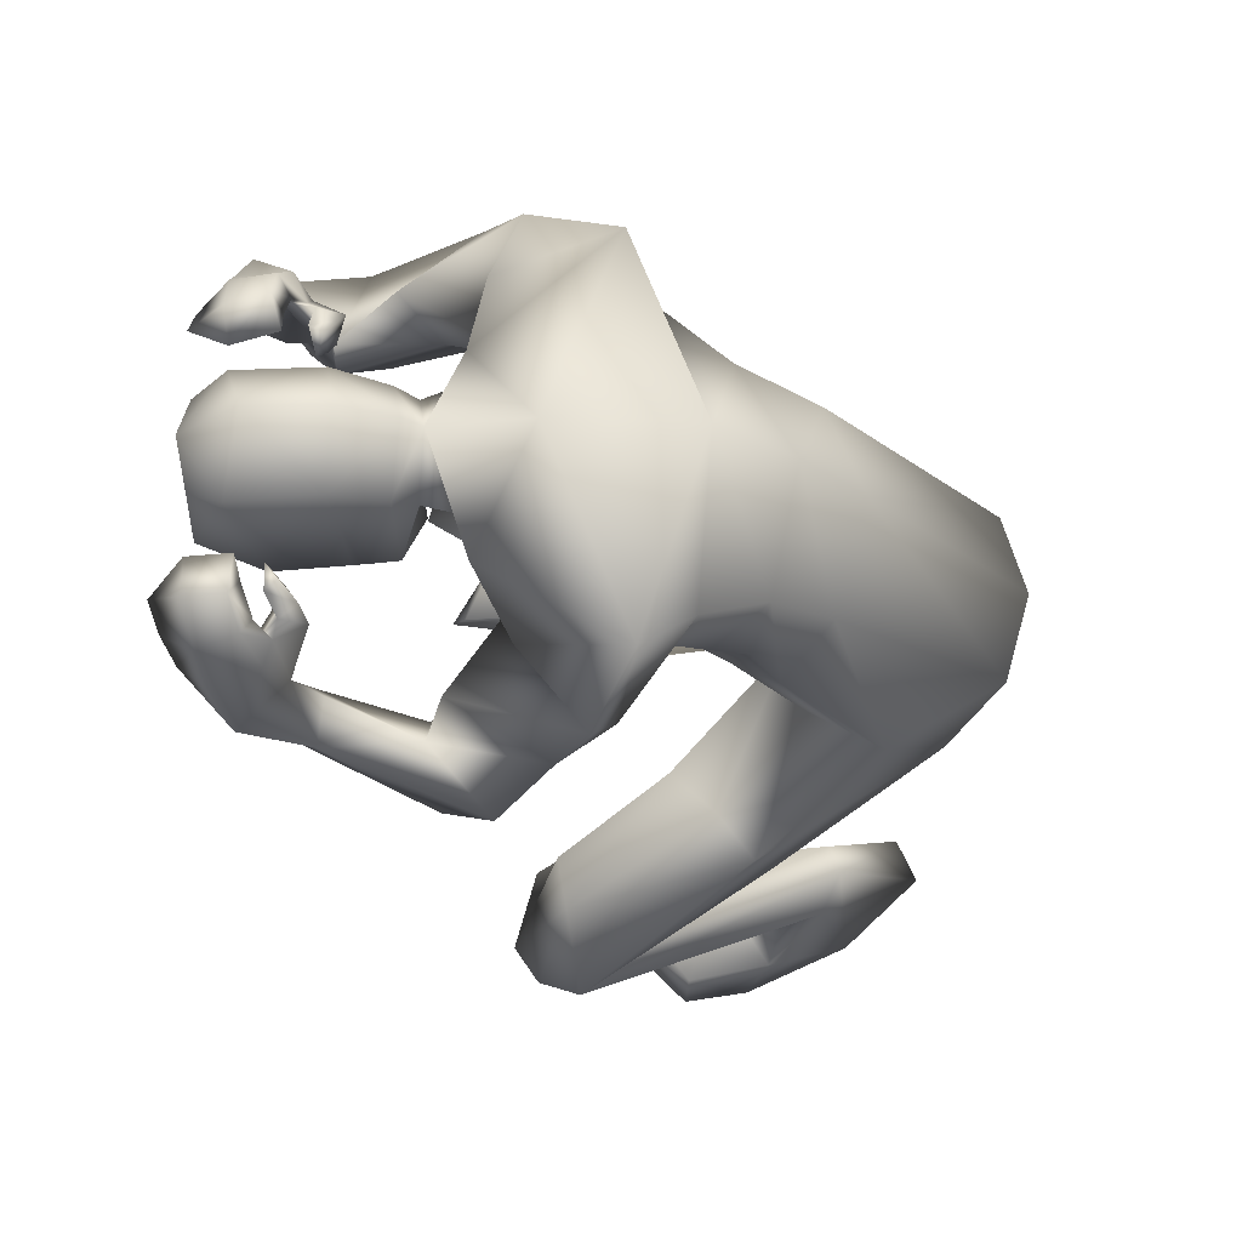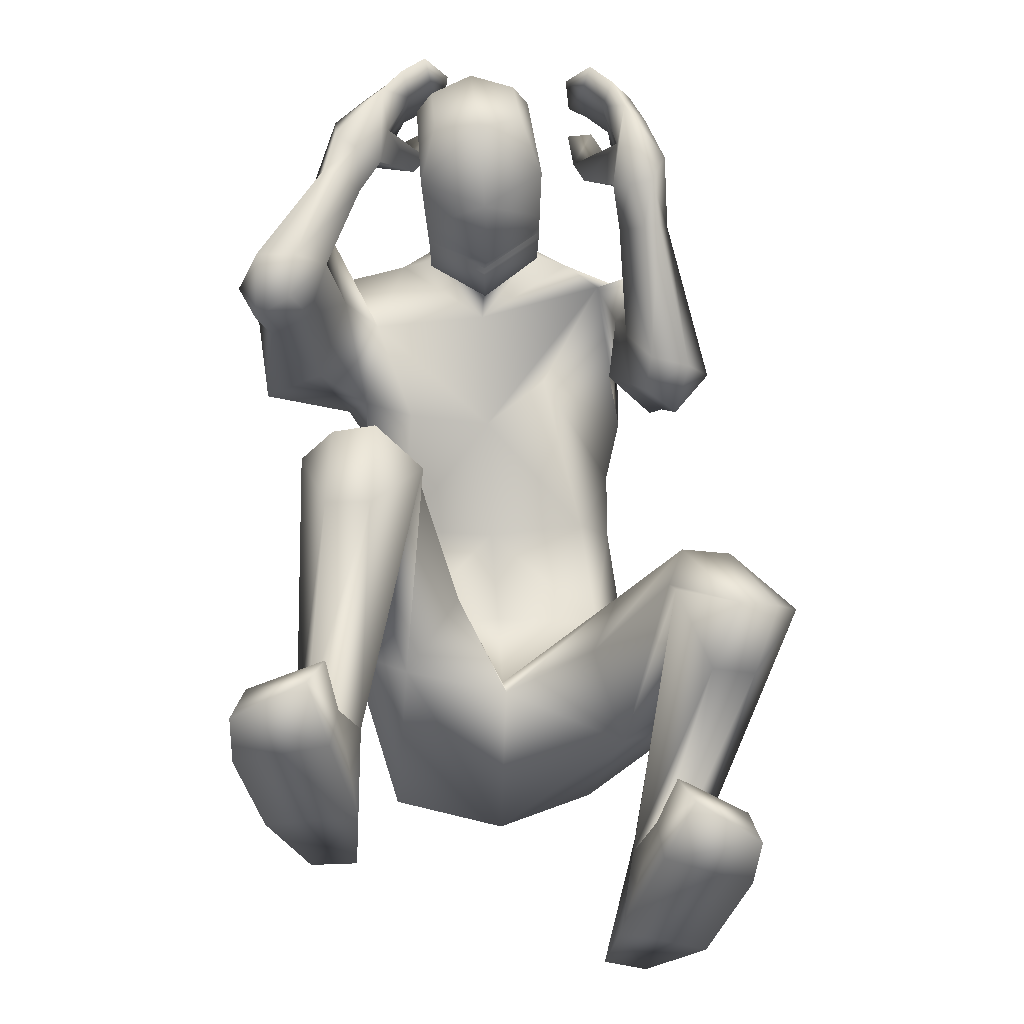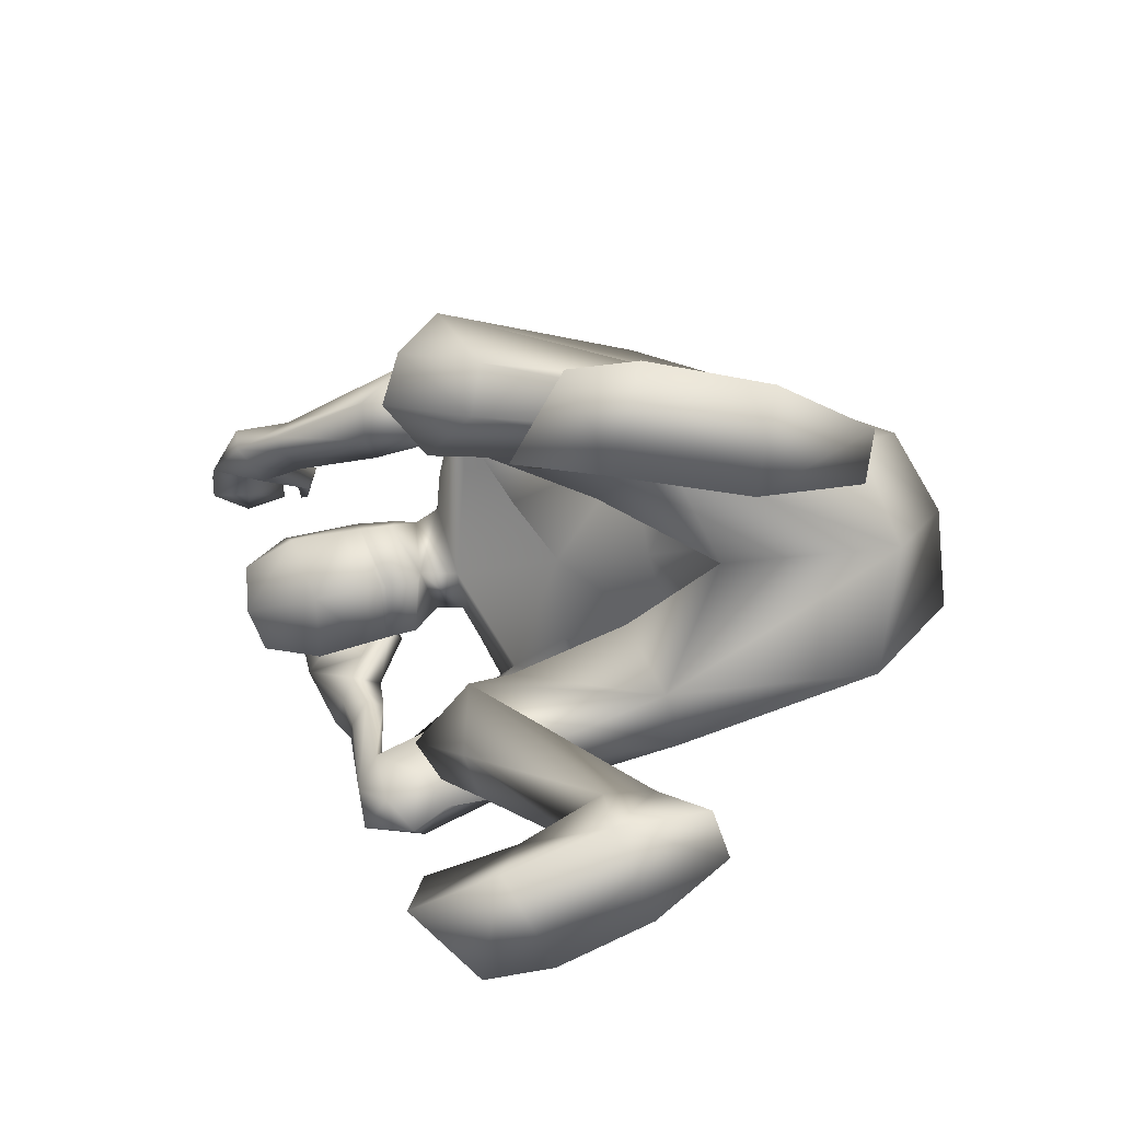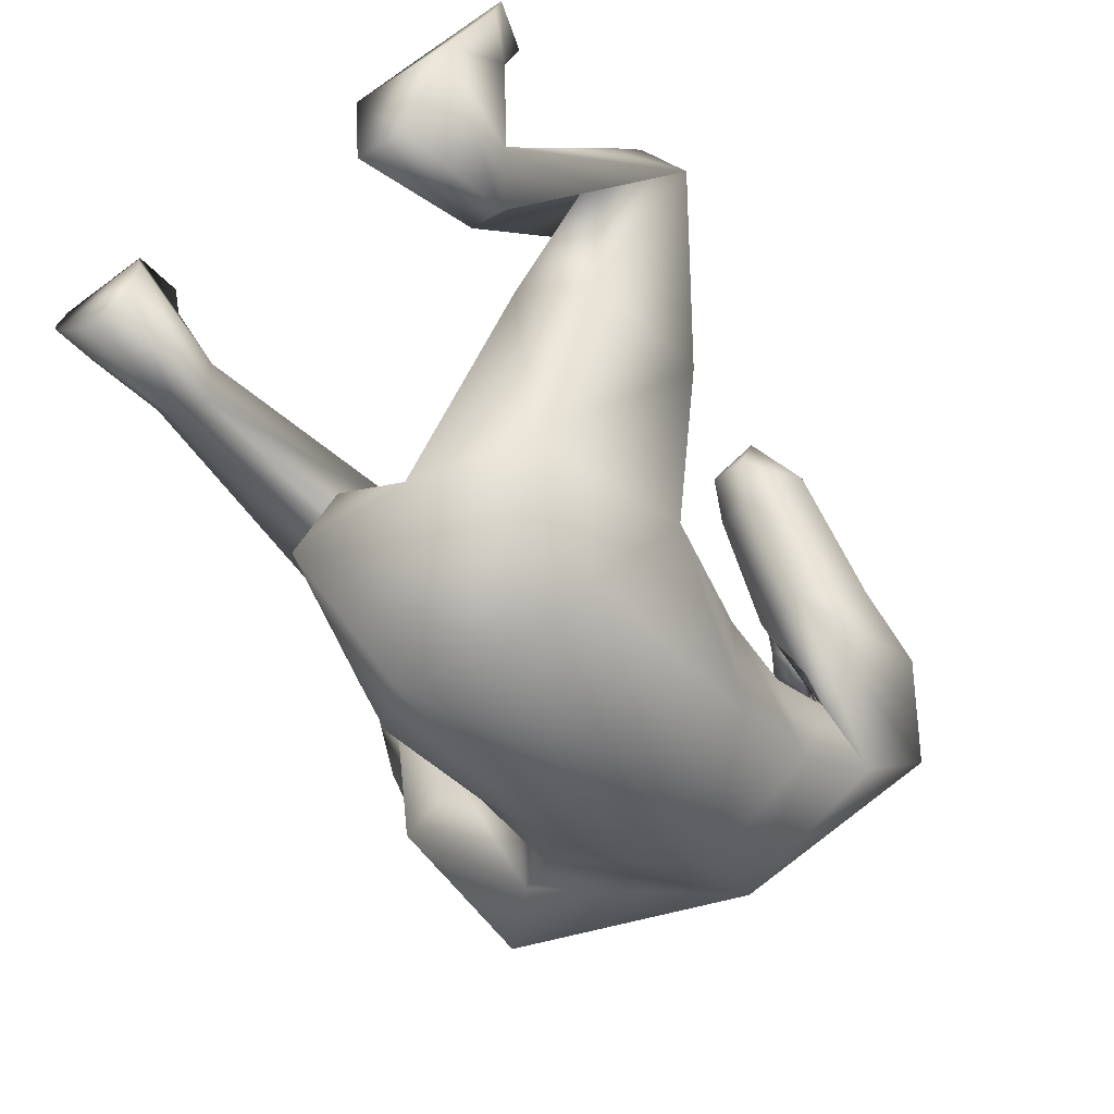
<metadata>
{"format":"obj","ext":"obj","renderer":"f3d","projection":"perspective","resolution":1024,"background":"white","views":[{"elev":67.3,"azim":-91.8,"up":"+Z"},{"elev":-49.0,"azim":-178.2,"up":"+Z"},{"elev":-78.2,"azim":-77.2,"up":"+Z"},{"elev":-77.5,"azim":-145.3,"up":"+Y"}]}
</metadata>
<code>
o HumanMale
v -0.2975 -0.5372 1.066
v 0.09316 -0.1697 1.24
v 0.08863 -0.4804 1.589
v -0.2466 -0.2887 1.363
v -0.1668 -0.1854 1.291
v -0.1632 -0.3994 1.515
v -0.2912 -0.1211 1.677
v 0.09106 -0.1374 1.95
v -0.292 -0.0939 1.869
v -0.2344 0.2632 1.852
v 0.101 0.3582 1.585
v -0.3208 0.2763 1.813
v -0.1407 0.3626 1.826
v -0.5033 0.1286 1.777
v 0.07867 -0.3556 1.084
v 0.09536 -0.906 1.014
v -0.1212 -0.8359 1.01
v 0.0656 -0.356 0.8225
v 0.09903 0.213 1.984
v -0.3925 0.0315 1.964
v -0.04323 0.393 1.848
v -0.5024 0.2013 1.597
v -0.3755 0.06923 1.489
v -0.3841 0.4271 1.699
v -0.5245 0.3381 1.313
v -0.3614 0.4817 1.374
v -0.397 0.2499 1.278
v -0.2587 0.1838 1.517
v -0.2808 0.3205 1.603
v -0.3001 0.4729 1.331
v -0.31 0.3296 1.293
v -0.4303 0.3069 1.192
v -0.3498 0.3781 1.204
v -0.4651 0.4582 1.202
v -0.3646 0.4778 1.22
v -0.4193 0.6992 1.512
v -0.3952 0.7362 1.47
v -0.3527 0.7282 1.467
v -0.2888 0.6956 1.514
v -0.3258 0.6792 1.562
v -0.4156 0.8576 1.613
v -0.3179 0.7401 1.645
v -0.3763 0.8504 1.515
v -0.2731 0.8127 1.556
v -0.3166 0.8221 1.538
v -0.2055 -0.3699 1.068
v -0.1722 -0.7202 0.7212
v 0.08335 -0.7621 0.6441
v -0.4866 -0.243 0.861
v -0.3782 -0.1593 0.8872
v -0.4197 -0.2989 0.5768
v -0.2606 -0.05463 0.8419
v -0.1879 -0.08462 0.6626
v -0.2646 -0.2708 0.507
v -0.5507 0.1951 0.7325
v -0.5594 0.1477 0.4151
v -0.4244 0.2129 0.7338
v -0.3847 0.1971 0.6169
v -0.6485 0.2701 0.4521
v -0.5469 0.3279 0.4059
v -0.3955 0.2668 0.5237
v -0.7066 0.1692 0.5423
v -0.5924 0.09168 0.3922
v -0.4828 0.1371 0.3675
v -0.4328 -0.4445 0.2344
v -0.4128 -0.3587 0.2706
v -0.357 -0.487 0.3336
v -0.3566 -0.324 0.2626
v -0.2777 -0.3938 0.2244
v -0.2869 -0.464 0.3305
v -0.4577 -0.519 -0.000235
v -0.2387 -0.4279 -0.009265
v -0.3073 -0.7062 0.08471
v -0.1979 -0.6621 0.07803
v -0.5251 -0.3099 0.1006
v -0.3332 -0.1875 0.1441
v -0.5593 -0.106 0.09977
v -0.5865 -0.09724 -0.006001
v -0.5688 -0.2568 -0.000185
v -0.3458 -0.1484 -0.007482
v -0.3821 0.02148 0.1047
v -0.4194 0.05781 -0.004631
v -0.01979 0.4623 1.838
v 0.0913 0.4639 1.658
v -0.2802 0.7625 1.775
v -0.3668 0.8978 1.744
v -0.2911 0.8133 1.762
v -0.1686 0.7365 1.783
v -0.2202 0.707 1.818
v -0.2549 0.7491 1.821
v -0.2211 0.7691 1.887
v -0.1554 0.7681 1.88
v -0.1992 0.7414 1.894
v -0.1976 0.7174 1.728
v -0.2457 0.6903 1.769
v -0.3097 0.9644 1.715
v -0.3278 0.9104 1.844
v -0.2535 0.8858 1.842
v -0.2394 0.928 1.915
v -0.1968 0.9109 1.885
v -0.1521 0.9277 1.911
v -0.2774 0.9868 1.804
v -0.2194 1.005 1.856
v -0.3446 0.7802 1.787
v -0.312 0.8142 1.89
v -0.2684 0.7931 1.856
v -0.2473 0.8337 1.945
v -0.2086 0.812 1.91
v -0.1596 0.8226 1.939
v -0.02997 0.5174 1.875
v -0.05924 0.5113 1.653
v -0.04298 0.8498 1.929
v -0.07913 0.7897 1.66
v -0.00469 0.9295 1.884
v -0.02579 0.9396 1.699
v 0.1081 0.4451 1.939
v 0.05378 -0.3407 0.7686
v 0.1168 0.4909 1.97
v 0.08842 0.4636 1.541
v 0.1241 0.8074 2.024
v 0.07916 0.7521 1.557
v 0.114 0.949 1.922
v 0.08625 0.9564 1.634
v 0.4503 -0.5806 1.072
v 0.4291 -0.3073 1.371
v 0.3533 -0.188 1.292
v 0.3412 -0.4071 1.517
v 0.4506 0.1013 1.527
v 0.5191 -0.0439 1.673
v 0.4113 0.2693 1.674
v 0.5075 0.3158 1.841
v 0.3341 0.3625 1.839
v 0.6993 0.2393 1.772
v 0.3215 -0.8659 0.9505
v 0.6449 0.01965 1.796
v 0.2515 0.3872 1.832
v 0.7476 0.3338 1.618
v 0.7247 0.183 1.467
v 0.5256 0.5149 1.754
v 0.7589 0.5977 1.417
v 0.5564 0.6762 1.475
v 0.6695 0.5078 1.324
v 0.5675 0.2721 1.444
v 0.488 0.4217 1.582
v 0.5108 0.6751 1.413
v 0.563 0.5596 1.337
v 0.7 0.6055 1.269
v 0.6024 0.6599 1.289
v 0.6906 0.7456 1.366
v 0.5856 0.7381 1.37
v 0.5618 0.7226 1.746
v 0.5281 0.777 1.729
v 0.4891 0.7613 1.725
v 0.4336 0.7074 1.723
v 0.4588 0.6647 1.74
v 0.5072 0.7978 1.939
v 0.4307 0.6781 1.894
v 0.4996 0.8255 1.834
v 0.376 0.7425 1.815
v 0.4404 0.787 1.819
v 0.3664 -0.3582 1.051
v 0.3732 -0.6503 0.6472
v 0.5135 -0.2168 1.03
v 0.3831 -0.1928 1.073
v 0.4687 -0.149 0.7438
v 0.2366 -0.1204 1.061
v 0.1778 -0.08261 0.8781
v 0.3171 -0.143 0.66
v 0.4233 0.2245 1.121
v 0.4468 0.3412 0.8224
v 0.2986 0.2003 1.109
v 0.2664 0.2313 0.993
v 0.4844 0.4625 0.9497
v 0.368 0.5019 0.9232
v 0.2533 0.3373 0.9405
v 0.5777 0.352 0.9749
v 0.5029 0.3608 0.7854
v 0.3841 0.3751 0.766
v 0.5714 0.03839 0.2953
v 0.5409 0.09151 0.3021
v 0.5153 -0.07512 0.3359
v 0.4782 0.1138 0.2951
v 0.4081 0.0375 0.2795
v 0.4418 -0.078 0.3294
v 0.6351 -0.02312 0.02189
v 0.4018 0.01774 0.004901
v 0.5405 -0.2116 0.0499
v 0.4234 -0.1972 0.03993
v 0.6519 0.16 0.1215
v 0.4406 0.2401 0.1512
v 0.6493 0.3603 0.1097
v 0.6772 0.3717 0.004321
v 0.6886 0.2117 0.01383
v 0.4499 0.2776 -0.001084
v 0.4519 0.4536 0.1075
v 0.4849 0.4938 -0.001902
v 0.2319 0.4605 1.818
v 0.3581 0.6755 2.014
v 0.4285 0.8246 2.009
v 0.3643 0.7294 2.007
v 0.2528 0.6338 1.996
v 0.2997 0.6095 2.04
v 0.3265 0.6555 2.052
v 0.2566 0.6633 2.105
v 0.2046 0.6501 2.066
v 0.241 0.6312 2.1
v 0.2959 0.6223 1.947
v 0.3379 0.5992 1.997
v 0.3692 0.8847 1.971
v 0.368 0.8235 2.098
v 0.2999 0.7892 2.08
v 0.2769 0.8252 2.16
v 0.2377 0.8056 2.127
v 0.1902 0.8143 2.15
v 0.3145 0.8952 2.053
v 0.2504 0.9035 2.105
v 0.4155 0.7019 2.041
v 0.3622 0.7223 2.131
v 0.3237 0.6987 2.094
v 0.2931 0.7303 2.183
v 0.2599 0.7068 2.145
v 0.2087 0.7086 2.17
v 0.2489 0.5157 1.852
v 0.24 0.5109 1.628
v 0.2703 0.8504 1.899
v 0.2541 0.7904 1.627
v 0.2237 0.93 1.862
v 0.2086 0.9401 1.676
v -0.07025 0.6493 1.657
v 0.07145 0.5959 1.518
v -0.03658 0.6426 1.938
v 0.124 0.6227 2.019
v 0.2454 0.65 1.626
v 0.2665 0.6433 1.909
v 0.08853 0.5365 1.547
v -0.06581 0.5792 1.656
v 0.2413 0.5807 1.627
v -0.06803 0.6142 1.656
v 0.2432 0.6149 1.626
v 0.08329 0.5699 1.548
v 0.08691 0.5538 1.548
v -0.06692 0.5967 1.656
v 0.2422 0.5973 1.626
v -0.2058 -0.2515 1.719
v 0.08975 -0.3237 1.782
v 0.09668 0.07371 1.451
v -0.2497 -0.2171 1.543
v -0.06962 0.1617 1.533
v 0.4118 -0.2089 1.601
v 0.4551 -0.1255 1.443
v 0.3158 0.105 1.458
f 1 6 4
f 46 4 5
f 17 3 6
f 46 2 15
f 248 7 10
f 244 7 247
f 246 10 11
f 244 8 9
f 10 13 11
f 12 10 14
f 15 18 46
f 8 20 9
f 20 13 12
f 12 14 20
f 13 116 21
f 11 13 21
f 14 23 20
f 14 24 22
f 22 26 25
f 22 27 23
f 7 28 29
f 29 31 30
f 29 10 7
f 29 26 24
f 9 23 28
f 27 28 23
f 30 31 33
f 31 32 33
f 27 25 32
f 32 25 34
f 33 34 35
f 30 33 35
f 35 39 30
f 35 37 38
f 34 36 37
f 26 36 25
f 26 39 40
f 39 42 40
f 36 42 41
f 36 43 37
f 38 43 45
f 39 45 44
f 17 1 47
f 47 16 17
f 18 50 46
f 117 52 18
f 46 49 1
f 47 54 48
f 117 54 53
f 47 49 51
f 54 56 61
f 54 58 53
f 51 62 56
f 52 55 50
f 53 57 52
f 49 55 62
f 55 60 59
f 58 60 57
f 62 55 59
f 59 64 63
f 60 61 64
f 62 59 63
f 64 66 63
f 64 69 68
f 63 65 62
f 56 70 61
f 61 70 69
f 62 67 56
f 67 74 70
f 70 72 69
f 67 71 73
f 66 76 75
f 76 77 75
f 77 82 78
f 78 80 79
f 79 72 71
f 75 65 66
f 71 75 79
f 75 77 78
f 79 75 78
f 73 72 74
f 69 76 68
f 80 82 76
f 21 116 83
f 11 21 84
f 83 84 21
f 76 72 80
f 76 82 81
f 42 85 104
f 42 95 85
f 87 88 94
f 94 42 44
f 87 90 88
f 88 93 89
f 91 88 90
f 89 91 90
f 91 93 92
f 88 95 94
f 95 90 85
f 94 44 87
f 41 96 43
f 96 98 87
f 96 97 102
f 99 102 97
f 103 98 102
f 103 101 100
f 99 101 103
f 87 106 85
f 85 105 104
f 104 97 86
f 105 99 97
f 106 107 105
f 98 108 106
f 108 109 107
f 100 109 108
f 107 101 99
f 104 41 42
f 96 41 86
f 43 96 45
f 87 44 96
f 96 44 45
f 116 110 83
f 84 111 119
f 83 111 84
f 229 121 230
f 231 113 229
f 231 120 112
f 113 123 121
f 112 122 114
f 112 115 113
f 115 114 122
f 123 115 122
f 124 127 134
f 161 125 124
f 134 3 16
f 2 161 15
f 251 128 250
f 128 249 250
f 246 130 251
f 249 8 245
f 132 130 11
f 131 133 130
f 15 161 18
f 135 8 129
f 135 132 19
f 131 135 133
f 132 116 19
f 11 136 132
f 138 133 135
f 133 139 130
f 137 141 139
f 142 137 138
f 128 143 129
f 144 146 143
f 130 144 128
f 141 144 139
f 129 138 135
f 142 143 146
f 145 148 146
f 146 147 142
f 142 147 140
f 147 149 140
f 148 149 147
f 145 150 148
f 154 150 145
f 150 152 149
f 149 151 140
f 151 141 140
f 155 145 141
f 155 159 154
f 151 157 155
f 158 151 152
f 160 152 153
f 154 160 153
f 134 162 124
f 16 162 134
f 164 18 161
f 166 117 18
f 163 161 124
f 168 162 48
f 117 168 48
f 162 163 124
f 168 170 165
f 172 168 167
f 165 176 163
f 169 166 164
f 171 167 166
f 163 169 164
f 169 174 171
f 174 172 171
f 176 173 169
f 173 178 174
f 174 178 175
f 176 177 173
f 180 178 177
f 178 183 175
f 179 177 176
f 184 170 175
f 175 183 184
f 181 176 170
f 188 181 184
f 186 184 183
f 181 185 179
f 180 190 182
f 191 190 189
f 191 196 195
f 192 194 196
f 193 186 194
f 179 189 180
f 185 193 189
f 189 192 191
f 193 192 189
f 186 187 188
f 190 183 182
f 194 190 196
f 136 197 116
f 11 84 136
f 197 136 84
f 190 194 186
f 190 195 196
f 157 217 198
f 157 198 208
f 200 207 201
f 157 207 159
f 203 200 201
f 201 206 205
f 201 204 203
f 202 204 206
f 204 205 206
f 208 201 207
f 208 203 202
f 207 200 159
f 156 158 209
f 209 211 215
f 209 210 199
f 215 212 210
f 211 216 215
f 216 213 214
f 212 216 214
f 200 219 211
f 218 198 217
f 210 217 199
f 218 212 220
f 219 220 221
f 211 221 213
f 221 220 222
f 213 222 214
f 220 214 222
f 217 156 199
f 209 199 156
f 158 160 209
f 200 209 159
f 209 160 159
f 223 116 197
f 84 119 224
f 224 197 84
f 121 233 230
f 226 234 233
f 234 120 232
f 123 226 121
f 225 122 120
f 228 225 226
f 228 122 227
f 123 122 228
f 239 233 234
f 240 233 239
f 238 231 229
f 238 230 240
f 111 235 119
f 110 236 111
f 118 231 110
f 235 224 119
f 237 223 224
f 234 118 223
f 242 240 241
f 242 231 238
f 240 243 241
f 243 239 234
f 237 243 234
f 241 237 235
f 236 231 242
f 236 241 235
f 127 245 3
f 246 126 2
f 125 249 127
f 126 250 125
f 6 245 244
f 5 246 2
f 4 244 247
f 5 247 248
f 1 17 6
f 46 1 4
f 17 16 3
f 46 5 2
f 248 247 7
f 244 9 7
f 246 248 10
f 244 245 8
f 10 12 13
f 8 19 20
f 20 19 13
f 13 19 116
f 14 22 23
f 14 10 24
f 22 24 26
f 22 25 27
f 7 9 28
f 29 28 31
f 29 24 10
f 29 30 26
f 9 20 23
f 27 31 28
f 31 27 32
f 33 32 34
f 35 38 39
f 35 34 37
f 34 25 36
f 26 40 36
f 26 30 39
f 39 44 42
f 36 40 42
f 36 41 43
f 38 37 43
f 39 38 45
f 47 48 16
f 18 52 50
f 117 53 52
f 46 50 49
f 47 51 54
f 117 48 54
f 47 1 49
f 54 51 56
f 54 61 58
f 51 49 62
f 52 57 55
f 53 58 57
f 49 50 55
f 55 57 60
f 58 61 60
f 59 60 64
f 64 68 66
f 64 61 69
f 63 66 65
f 56 67 70
f 62 65 67
f 67 73 74
f 70 74 72
f 67 65 71
f 66 68 76
f 76 81 77
f 77 81 82
f 78 82 80
f 79 80 72
f 75 71 65
f 73 71 72
f 69 72 76
f 94 95 42
f 87 85 90
f 88 92 93
f 91 92 88
f 89 93 91
f 88 89 95
f 95 89 90
f 96 102 98
f 96 86 97
f 99 103 102
f 103 100 98
f 87 98 106
f 85 106 105
f 104 105 97
f 105 107 99
f 106 108 107
f 98 100 108
f 100 101 109
f 107 109 101
f 104 86 41
f 116 118 110
f 83 110 111
f 229 113 121
f 231 112 113
f 231 232 120
f 113 115 123
f 112 120 122
f 112 114 115
f 124 125 127
f 161 126 125
f 134 127 3
f 2 126 161
f 251 130 128
f 128 129 249
f 246 11 130
f 249 129 8
f 132 131 130
f 135 19 8
f 135 131 132
f 132 136 116
f 138 137 133
f 133 137 139
f 137 140 141
f 142 140 137
f 128 144 143
f 144 145 146
f 130 139 144
f 141 145 144
f 129 143 138
f 142 138 143
f 146 148 147
f 148 150 149
f 154 153 150
f 150 153 152
f 149 152 151
f 151 155 141
f 155 154 145
f 155 157 159
f 151 156 157
f 158 156 151
f 160 158 152
f 154 159 160
f 16 48 162
f 164 166 18
f 166 167 117
f 163 164 161
f 168 165 162
f 117 167 168
f 162 165 163
f 168 175 170
f 172 175 168
f 165 170 176
f 169 171 166
f 171 172 167
f 163 176 169
f 169 173 174
f 174 175 172
f 173 177 178
f 180 182 178
f 178 182 183
f 179 180 177
f 184 181 170
f 181 179 176
f 188 187 181
f 186 188 184
f 181 187 185
f 180 189 190
f 191 195 190
f 191 192 196
f 192 193 194
f 193 185 186
f 179 185 189
f 186 185 187
f 190 186 183
f 157 208 207
f 203 198 200
f 201 202 206
f 201 205 204
f 202 203 204
f 208 202 201
f 208 198 203
f 209 200 211
f 209 215 210
f 215 216 212
f 211 213 216
f 200 198 219
f 218 219 198
f 210 218 217
f 218 210 212
f 219 218 220
f 211 219 221
f 213 221 222
f 220 212 214
f 217 157 156
f 223 118 116
f 224 223 197
f 121 226 233
f 226 225 234
f 234 225 120
f 123 228 226
f 225 227 122
f 228 227 225
f 240 230 233
f 238 229 230
f 111 236 235
f 110 231 236
f 118 232 231
f 235 237 224
f 237 234 223
f 234 232 118
f 242 238 240
f 240 239 243
f 241 243 237
f 236 242 241
f 127 249 245
f 246 251 126
f 125 250 249
f 126 251 250
f 6 3 245
f 5 248 246
f 4 6 244
f 5 4 247
o Gunroot
v 0.4043 0.7702 1.971
v 0.3604 0.7928 2.063
v 0.3722 0.7866 2.012
f 253 252 254

</code>
